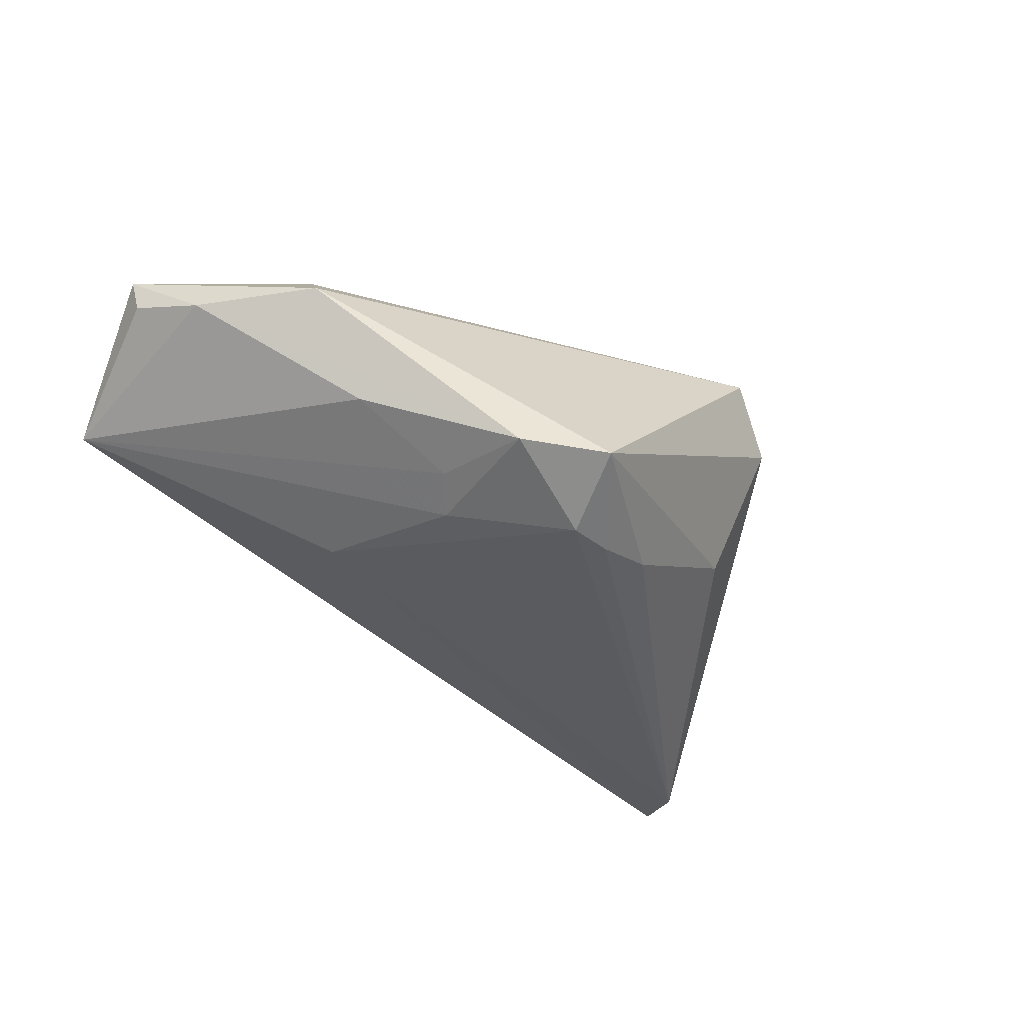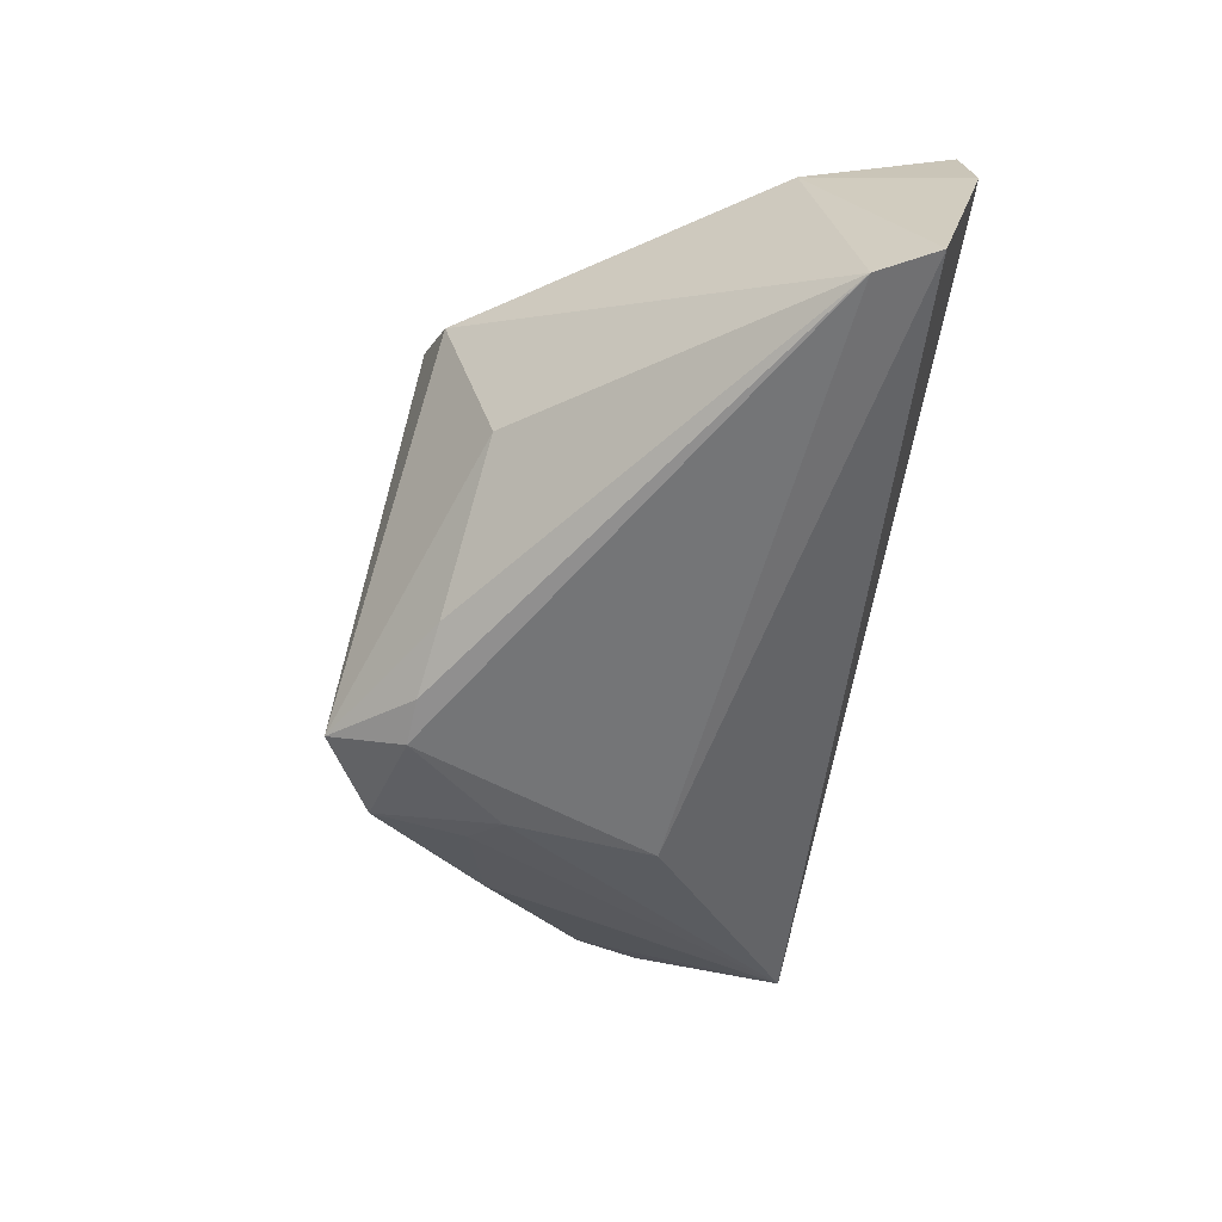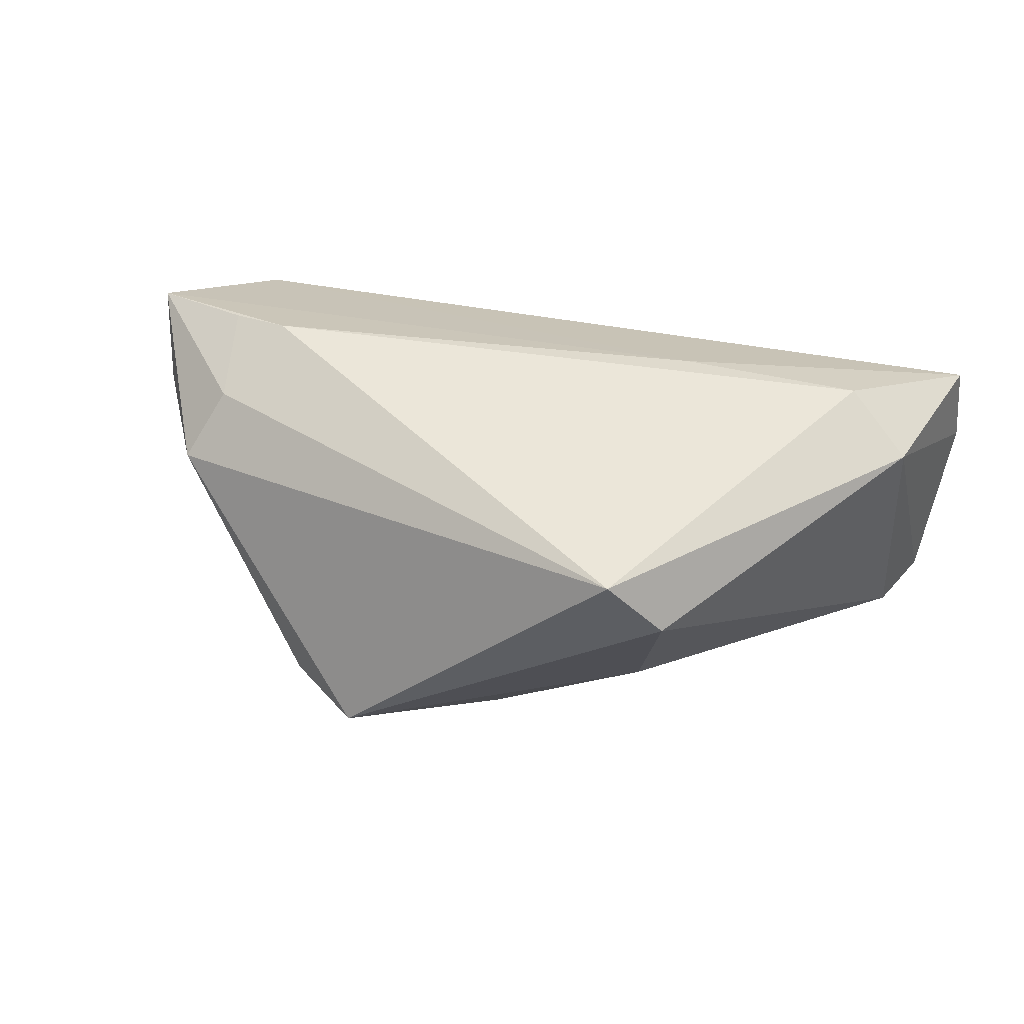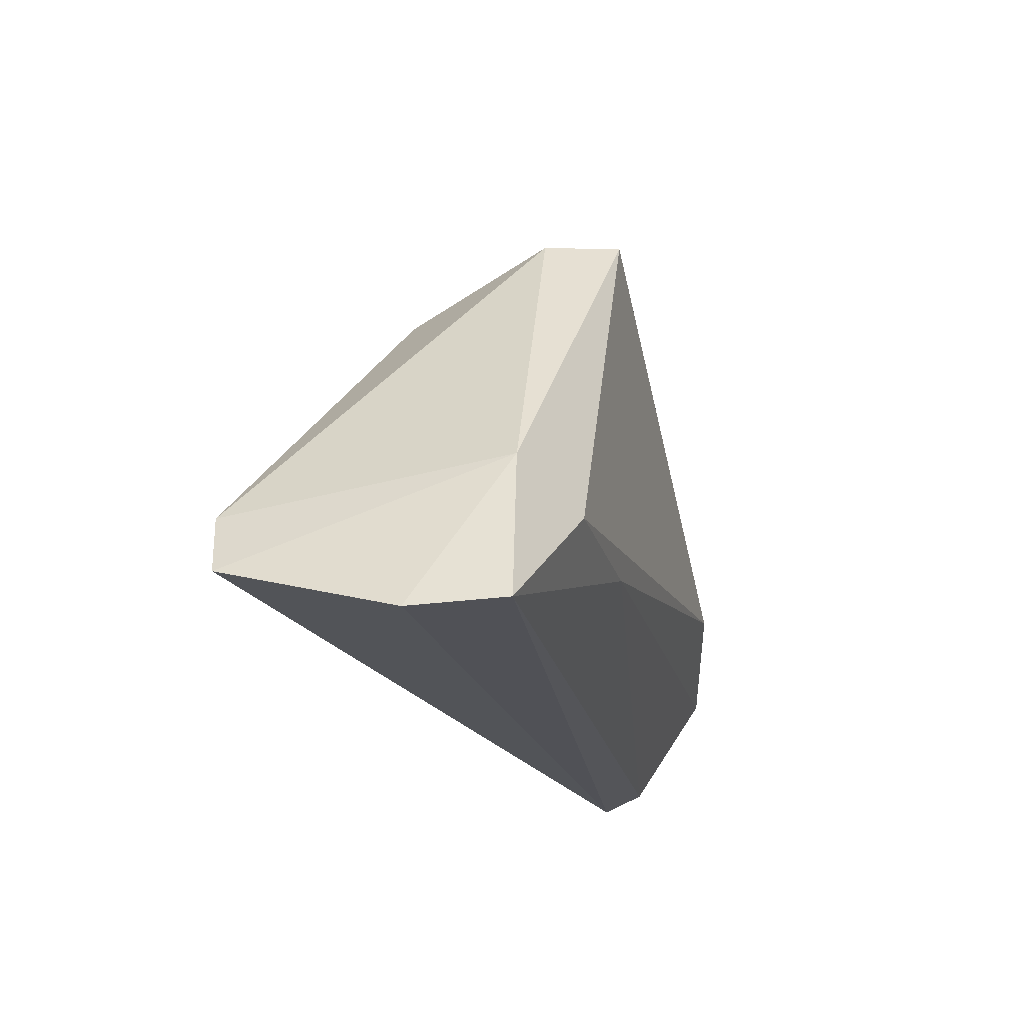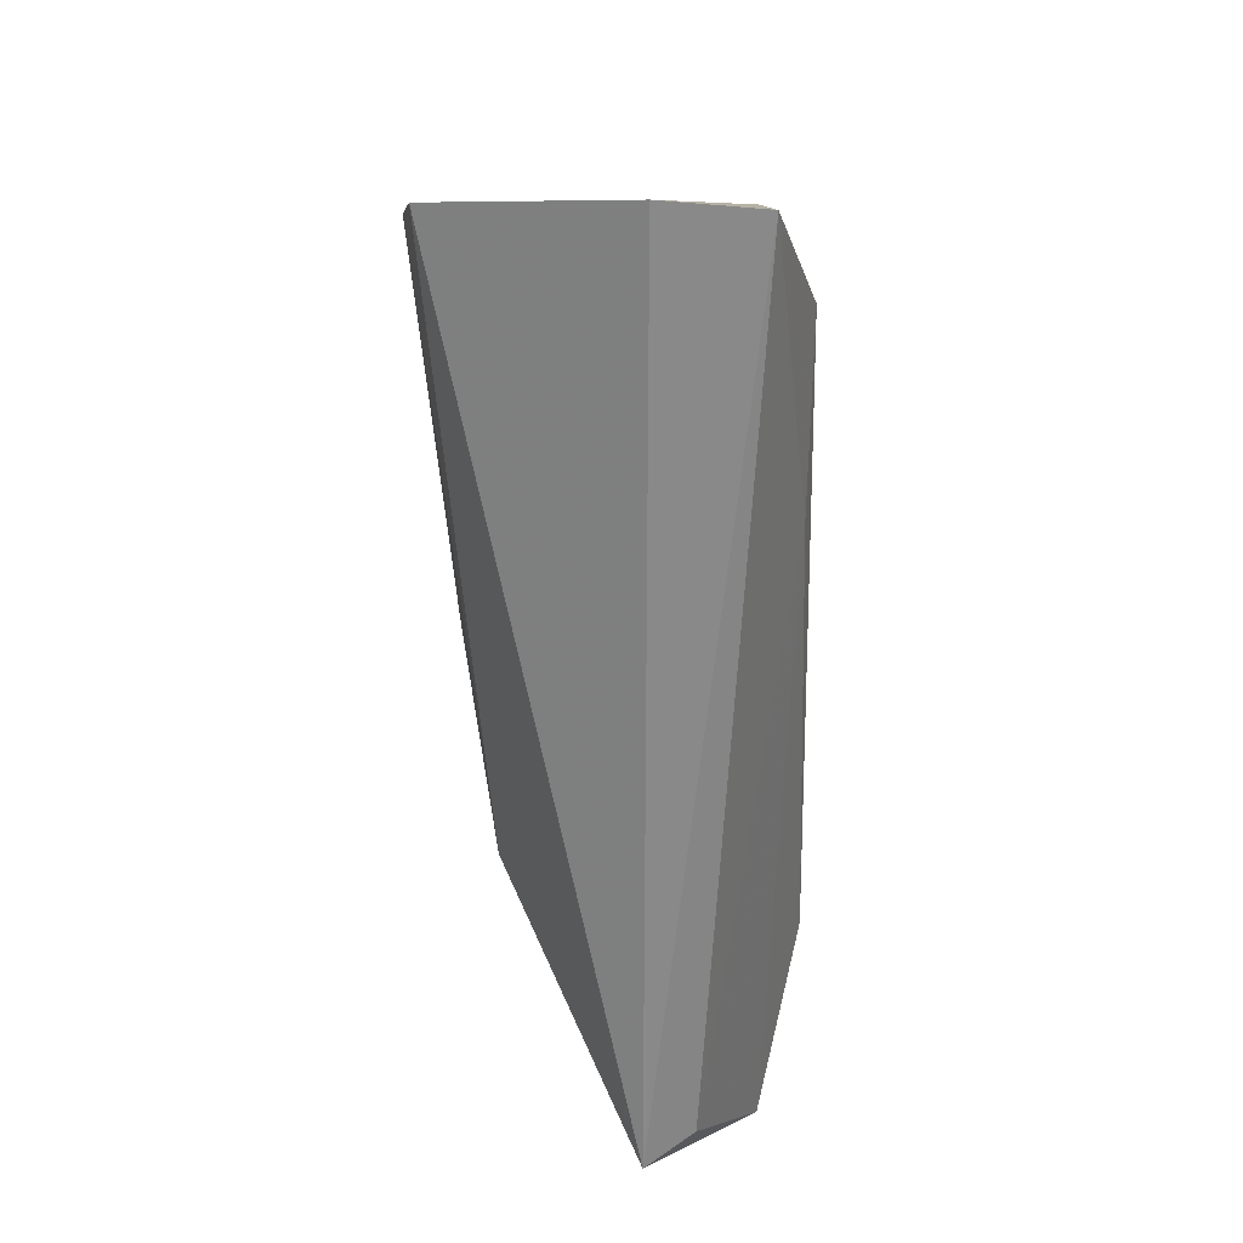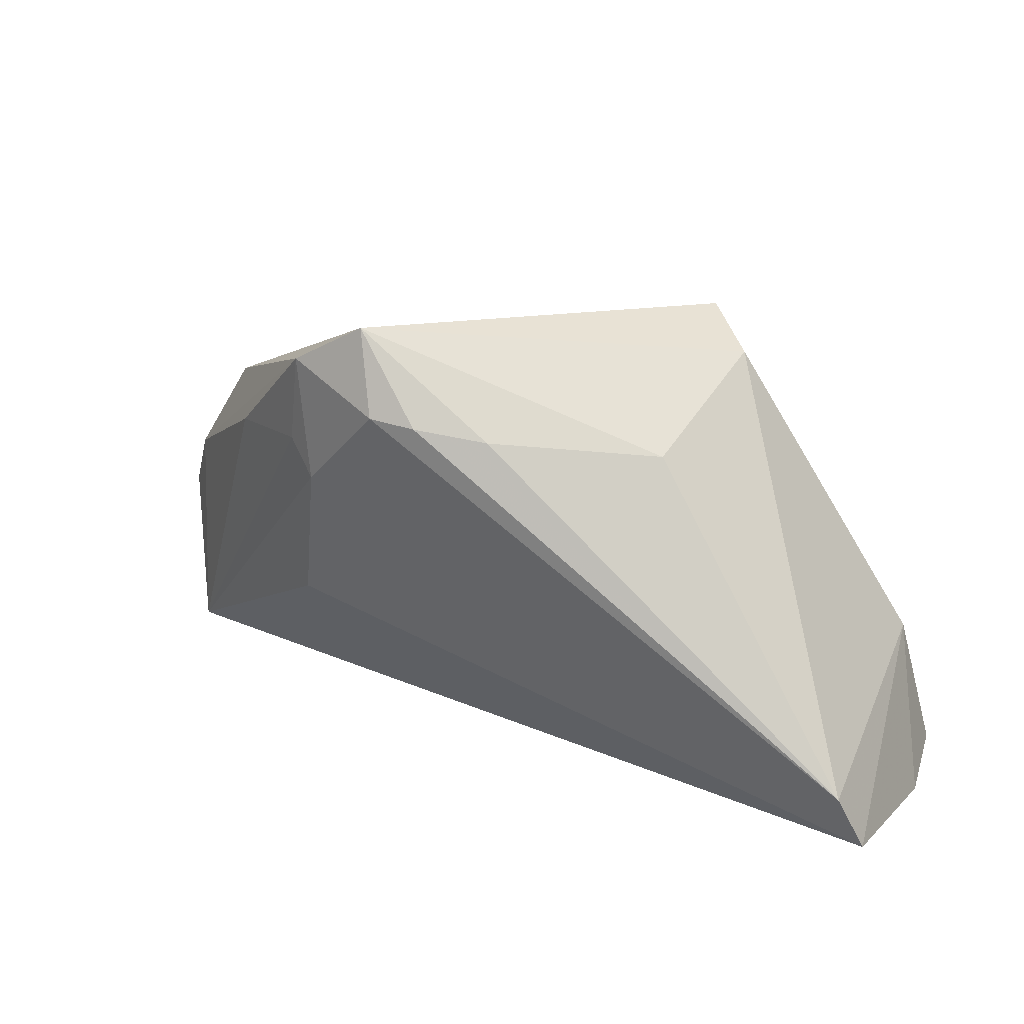
<metadata>
{"format":"obj","ext":"obj","renderer":"f3d","projection":"perspective","resolution":1024,"background":"white","views":[{"elev":-36.9,"azim":134.7,"up":"+Z"},{"elev":-62.0,"azim":-99.7,"up":"+Z"},{"elev":46.8,"azim":-162.4,"up":"+Z"},{"elev":-20.1,"azim":-74.9,"up":"+Y"},{"elev":-63.0,"azim":-88.7,"up":"+Y"},{"elev":30.7,"azim":-155.6,"up":"+Y"}]}
</metadata>
<code>
v 0.04924 -0.004588 0.01705
v 0.05318 -0.02634 0.005736
v -0.0212 0.02276 -0.00862
v 0.04109 -0.002398 0.01902
v 0.02548 0.0142 -0.01908
v 0.01419 0.02723 -0.0224
v -0.05526 -0.02126 -0.02069
v -0.01734 -0.0138 0.01817
v 0.05728 -0.02775 -0.0004735
v 0.02852 -0.005528 -0.01668
v -0.02538 0.03021 0.01057
v 0.06376 -0.009836 0.01348
v -0.01826 0.03246 0.01902
v 0.00803 0.02687 -0.02208
v -0.001158 0.0256 -0.01941
v -0.05179 -0.01366 -0.02214
v -0.04161 -0.01394 0.01902
v -0.057 -0.02775 0.002297
v 0.04655 0.008104 0.01315
v 0.06305 -0.008863 0.008716
v 0.04192 0.01473 -0.008997
v -0.05556 -0.02721 0.01429
v 0.01793 0.03715 -0.01706
v 0.05936 -7.393e-05 0.005941
v 0.02969 0.01817 -0.01653
v 0.02815 0.03056 -0.01677
v -0.05044 -0.008698 0.01339
v 0.05052 0.0145 0.005356
f 10 9 7
f 2 9 12
f 22 9 2
f 7 9 18
f 18 9 22
f 18 27 7
f 22 27 18
f 13 28 23
f 7 27 16
f 16 10 7
f 6 10 16
f 17 4 13
f 13 27 17
f 17 27 22
f 1 4 12
f 19 28 13
f 13 4 19
f 4 1 19
f 12 28 19
f 19 1 12
f 5 10 6
f 9 10 5
f 13 23 11
f 11 23 3
f 3 16 11
f 11 27 13
f 11 16 27
f 3 23 15
f 15 16 3
f 8 17 22
f 4 17 8
f 12 4 8
f 8 2 12
f 22 2 8
f 6 23 26
f 26 5 6
f 26 23 28
f 14 23 6
f 14 15 23
f 6 16 14
f 16 15 14
f 9 5 25
f 5 26 25
f 12 9 20
f 24 26 28
f 24 28 12
f 12 20 24
f 24 20 9
f 21 24 9
f 26 24 21
f 9 25 21
f 21 25 26

</code>
